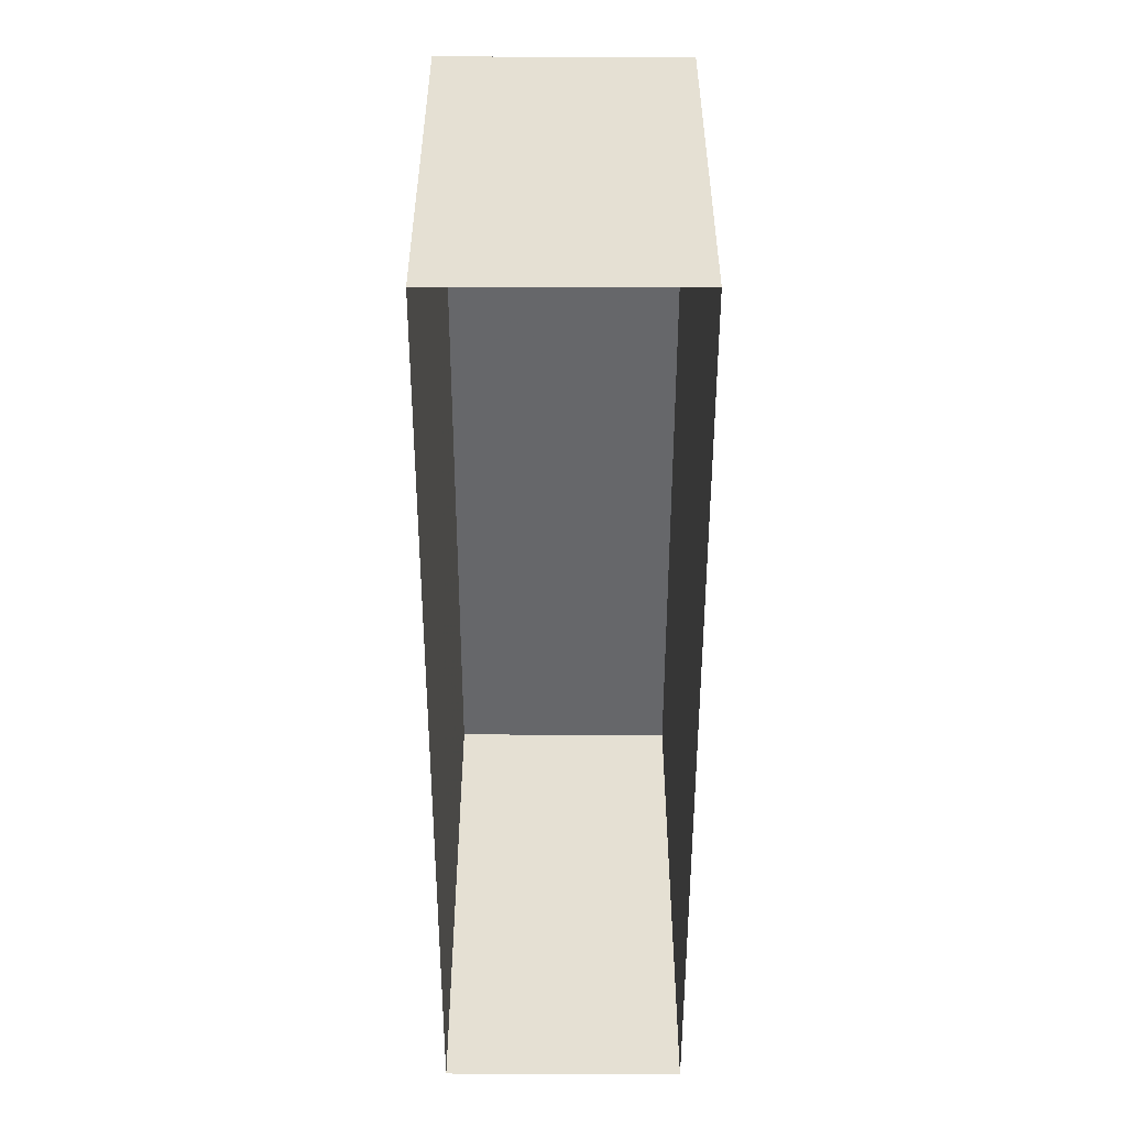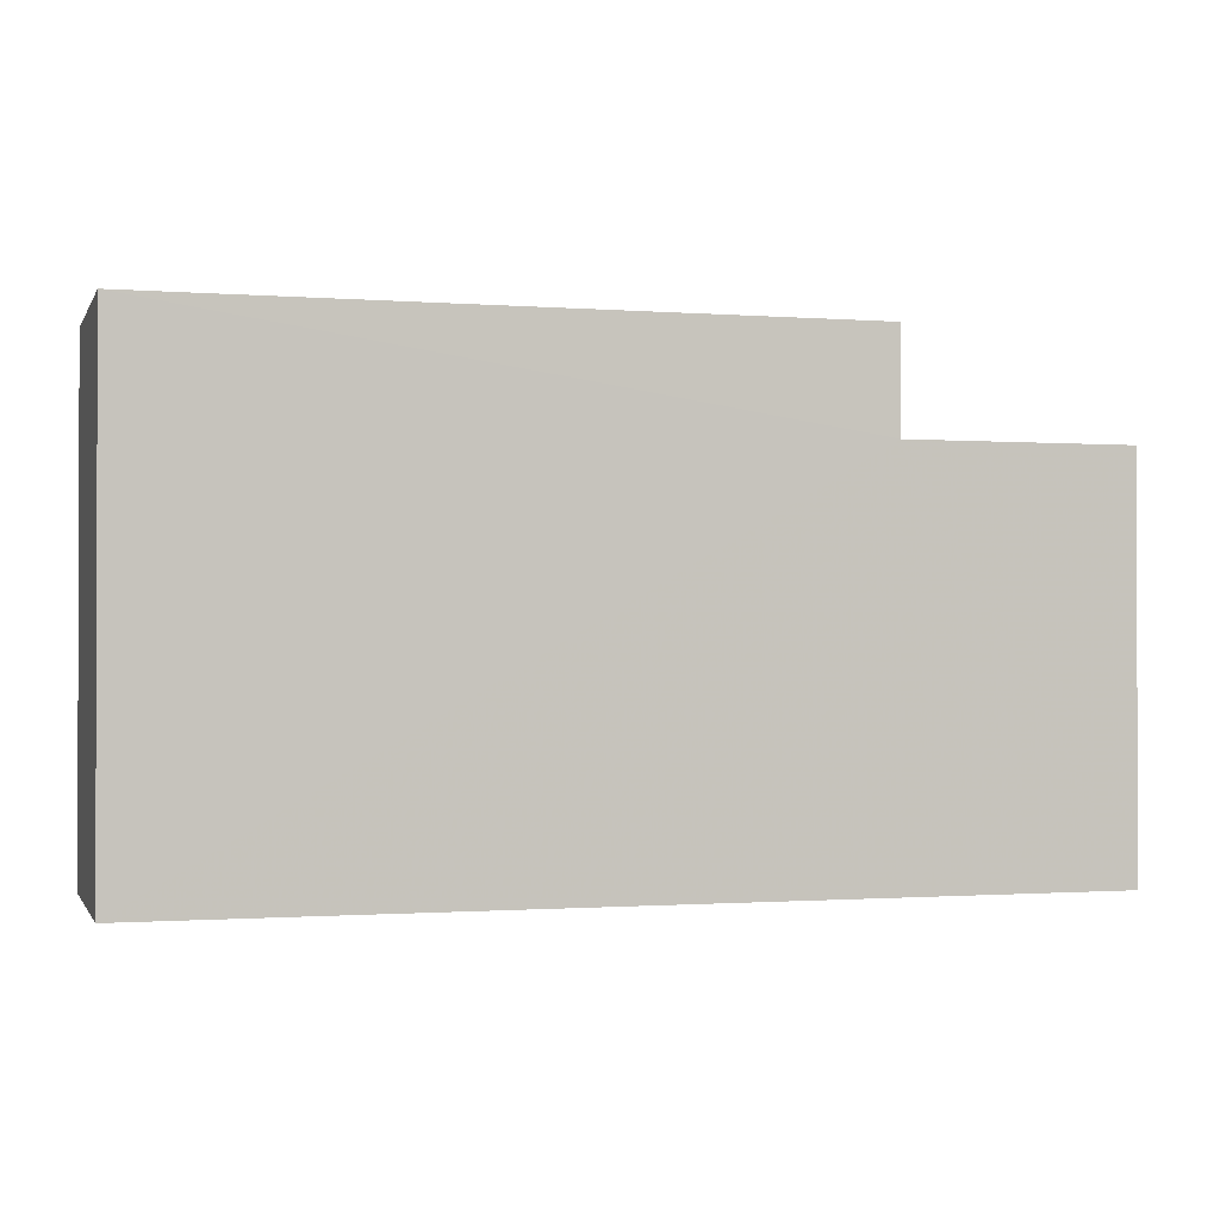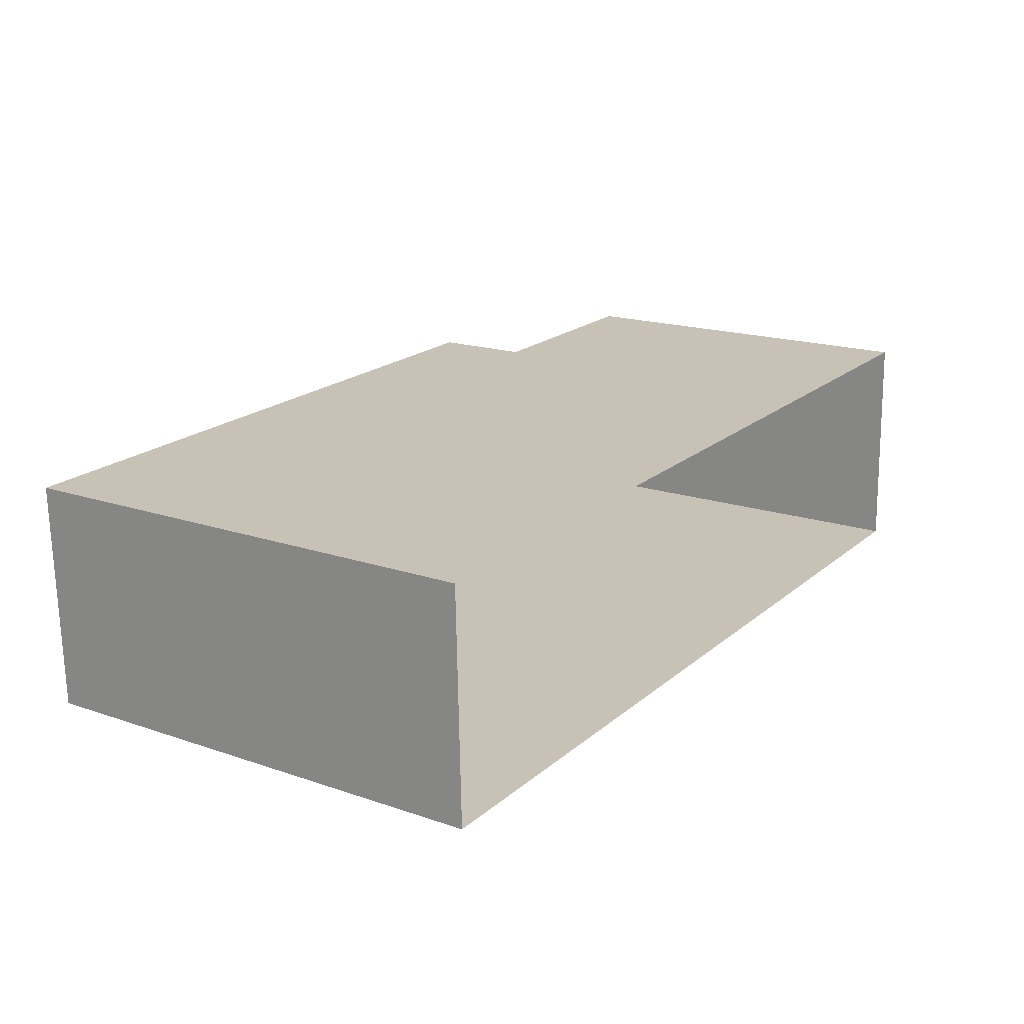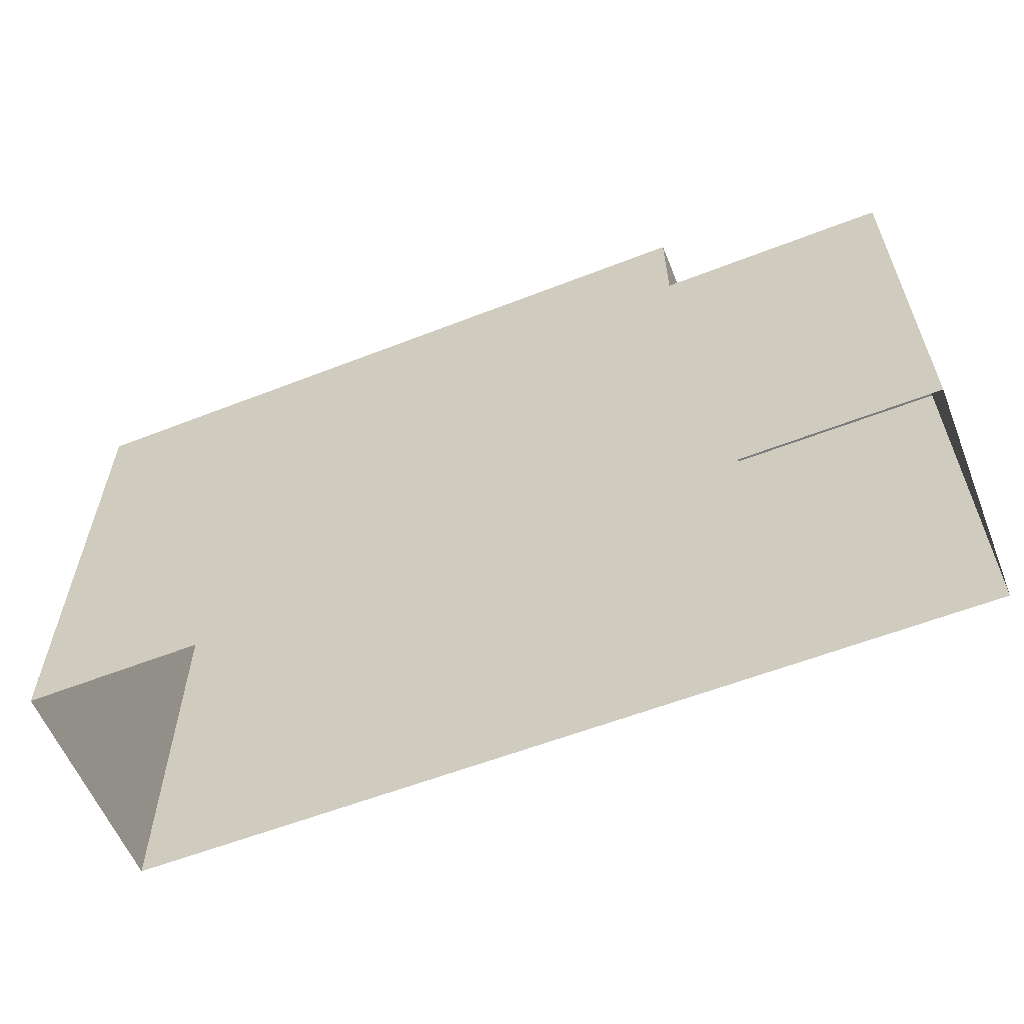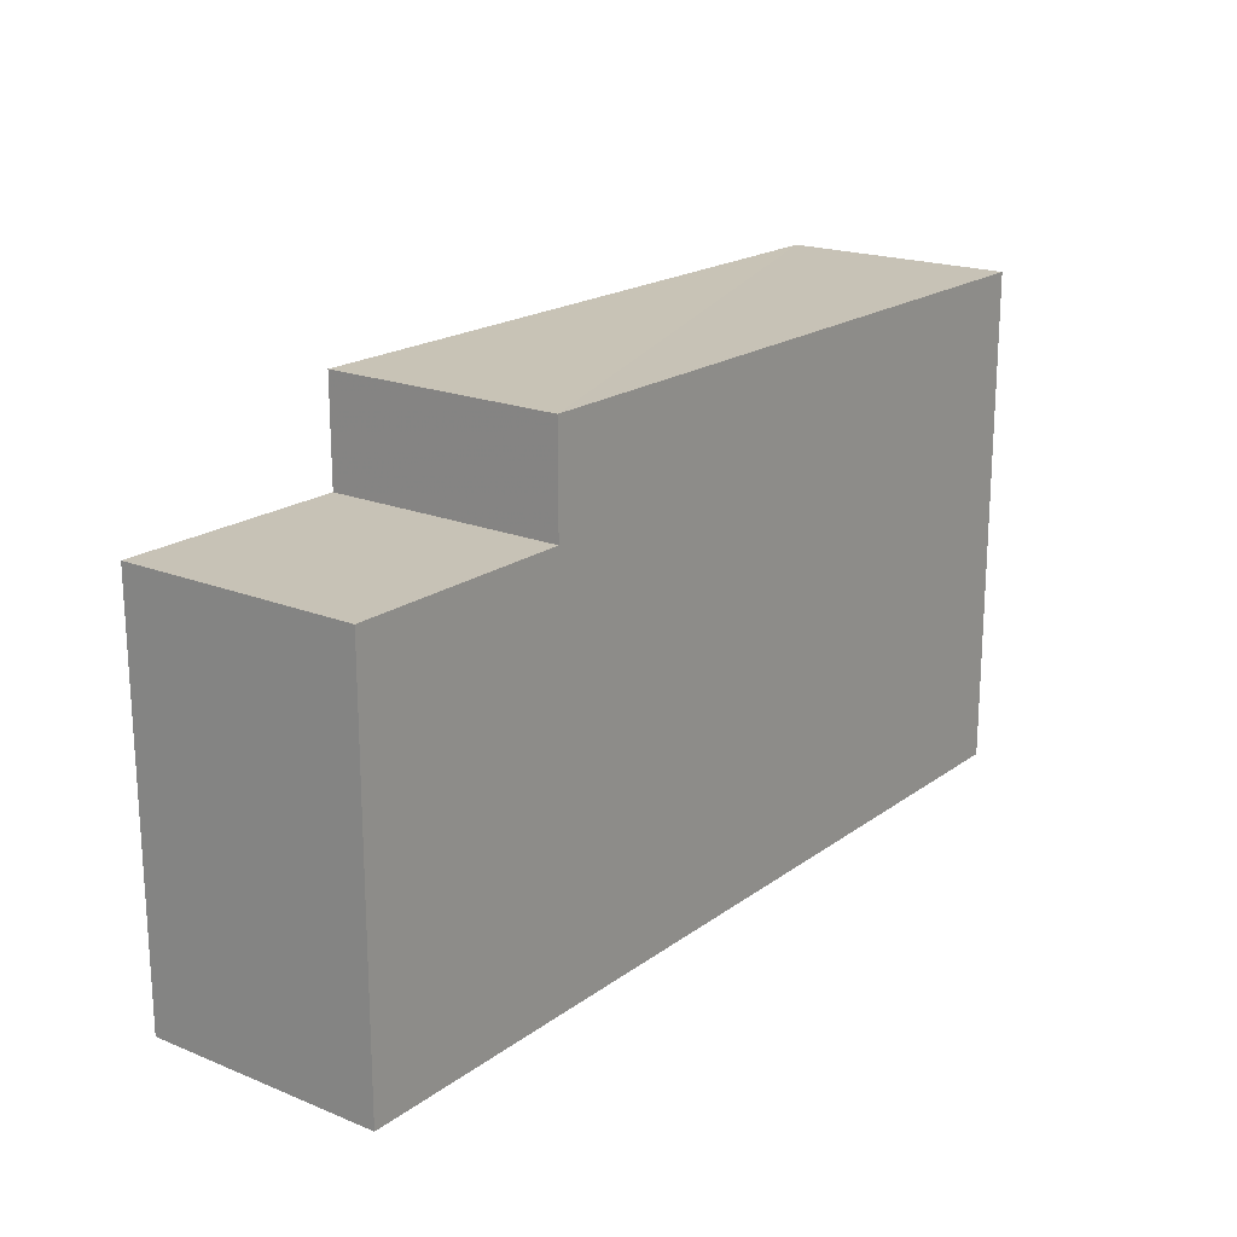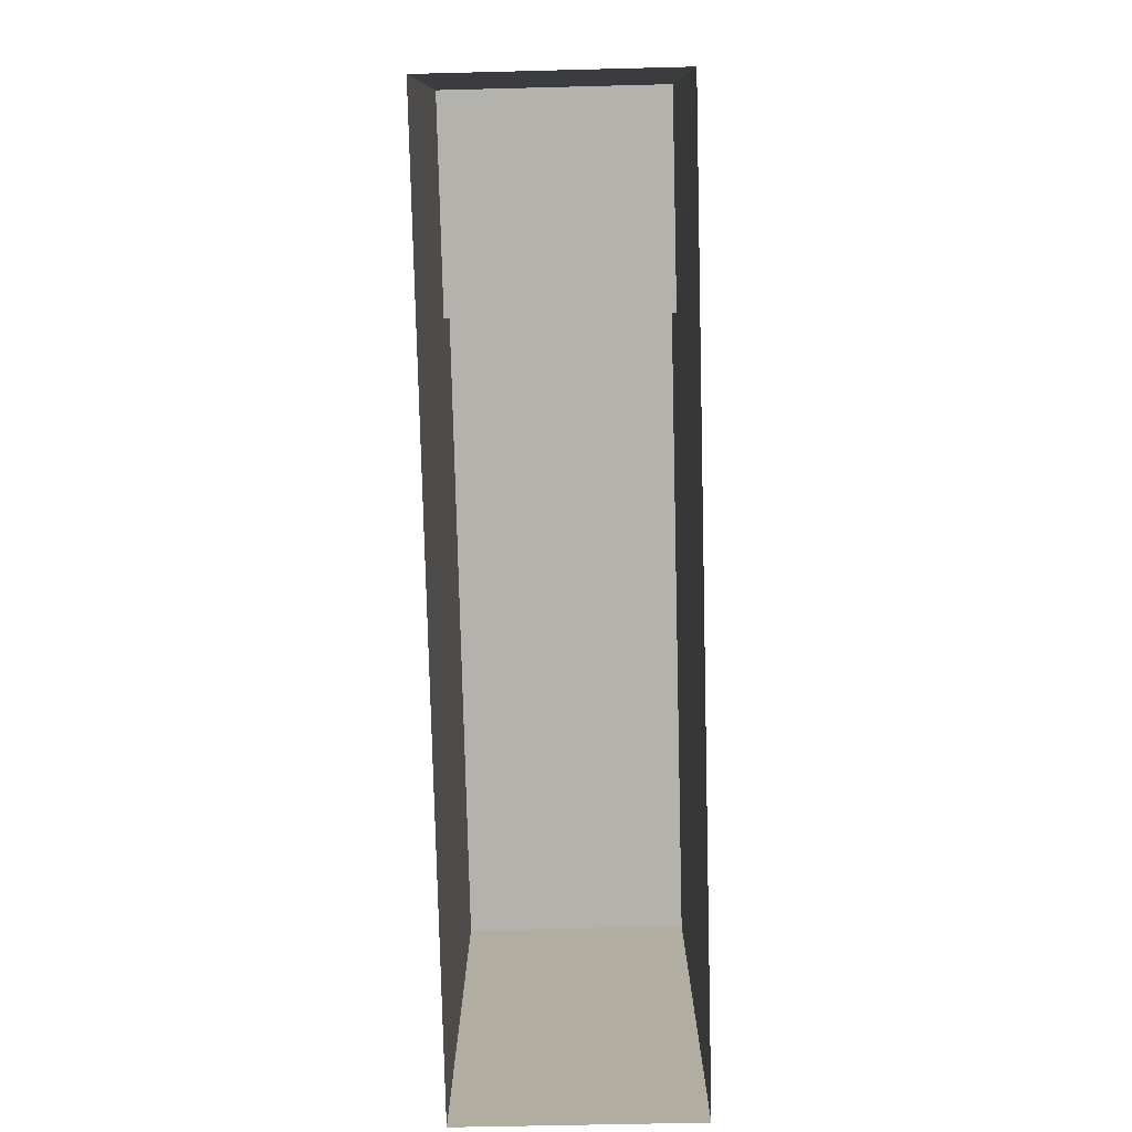
<metadata>
{"format":"obj","ext":"obj","renderer":"f3d","projection":"perspective","resolution":1024,"background":"white","views":[{"elev":-52.0,"azim":-92.0,"up":"+Z"},{"elev":-0.9,"azim":162.1,"up":"+Z"},{"elev":17.6,"azim":124.0,"up":"+Y"},{"elev":-58.6,"azim":-160.0,"up":"+Z"},{"elev":19.3,"azim":-54.9,"up":"+Z"},{"elev":-79.5,"azim":-90.5,"up":"+Z"}]}
</metadata>
<code>
v -3.724e+05 -1.044e+05 28.17
v -3.724e+05 -1.044e+05 28.17
v -3.724e+05 -1.044e+05 28.17
v -3.724e+05 -1.044e+05 28.17
v -3.724e+05 -1.044e+05 37.08
v -3.724e+05 -1.044e+05 37.08
v -3.724e+05 -1.044e+05 37.08
v -3.724e+05 -1.044e+05 37.08
v -3.724e+05 -1.044e+05 39.37
v -3.724e+05 -1.044e+05 39.37
v -3.724e+05 -1.044e+05 39.37
v -3.724e+05 -1.044e+05 39.37
f 1 2 3
f 1 4 2
f 5 6 7
f 8 5 7
f 9 10 11
f 12 9 11
f 6 4 1
f 7 6 1
f 9 3 2
f 9 12 3
f 12 8 3
f 3 8 1
f 12 11 8
f 1 8 7
f 5 11 10
f 5 8 11
f 10 9 5
f 9 2 5
f 5 4 6
f 5 2 4

</code>
